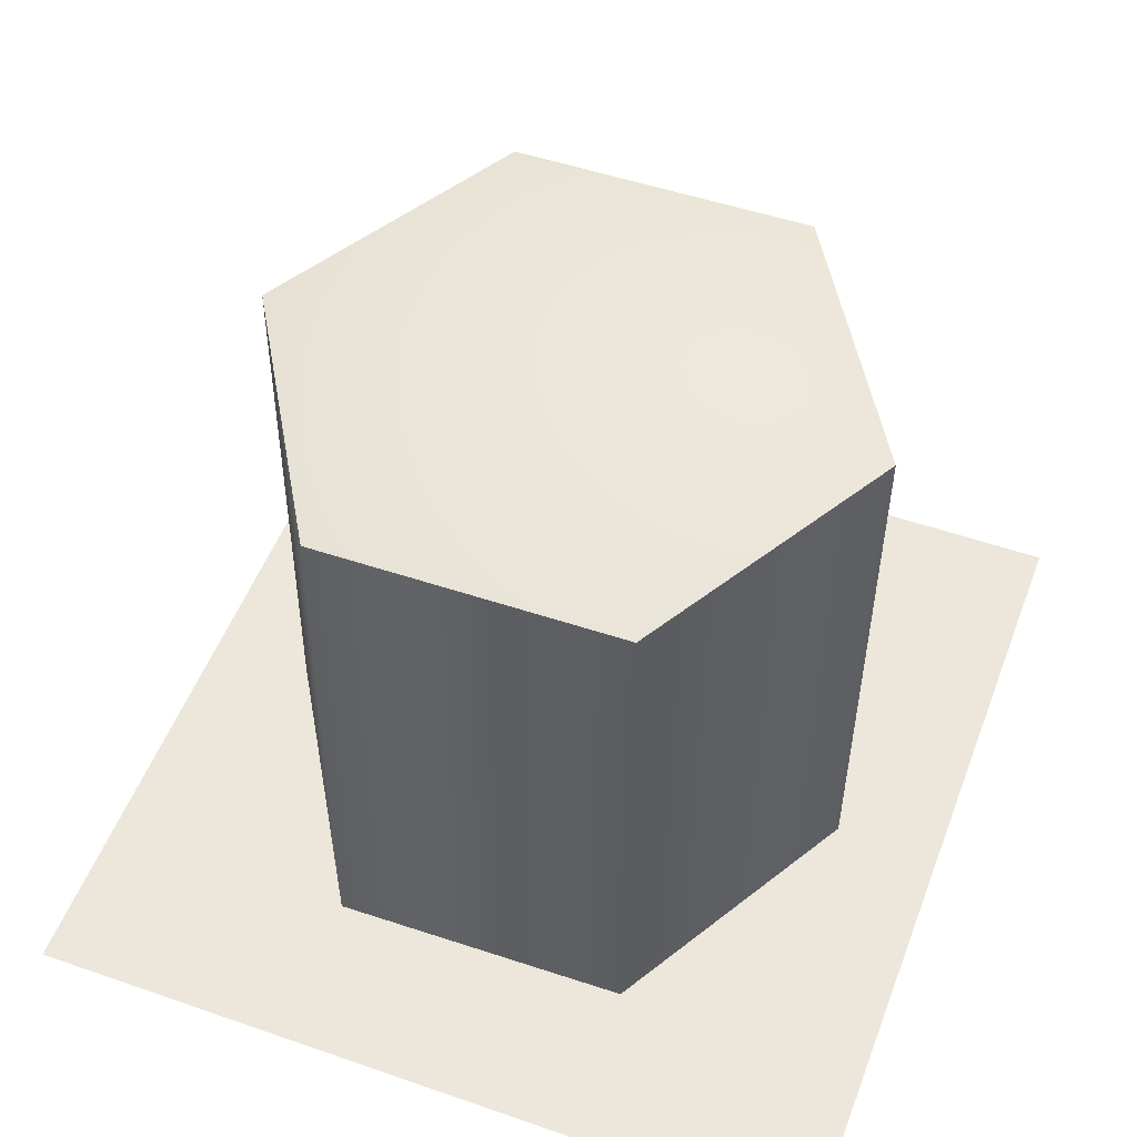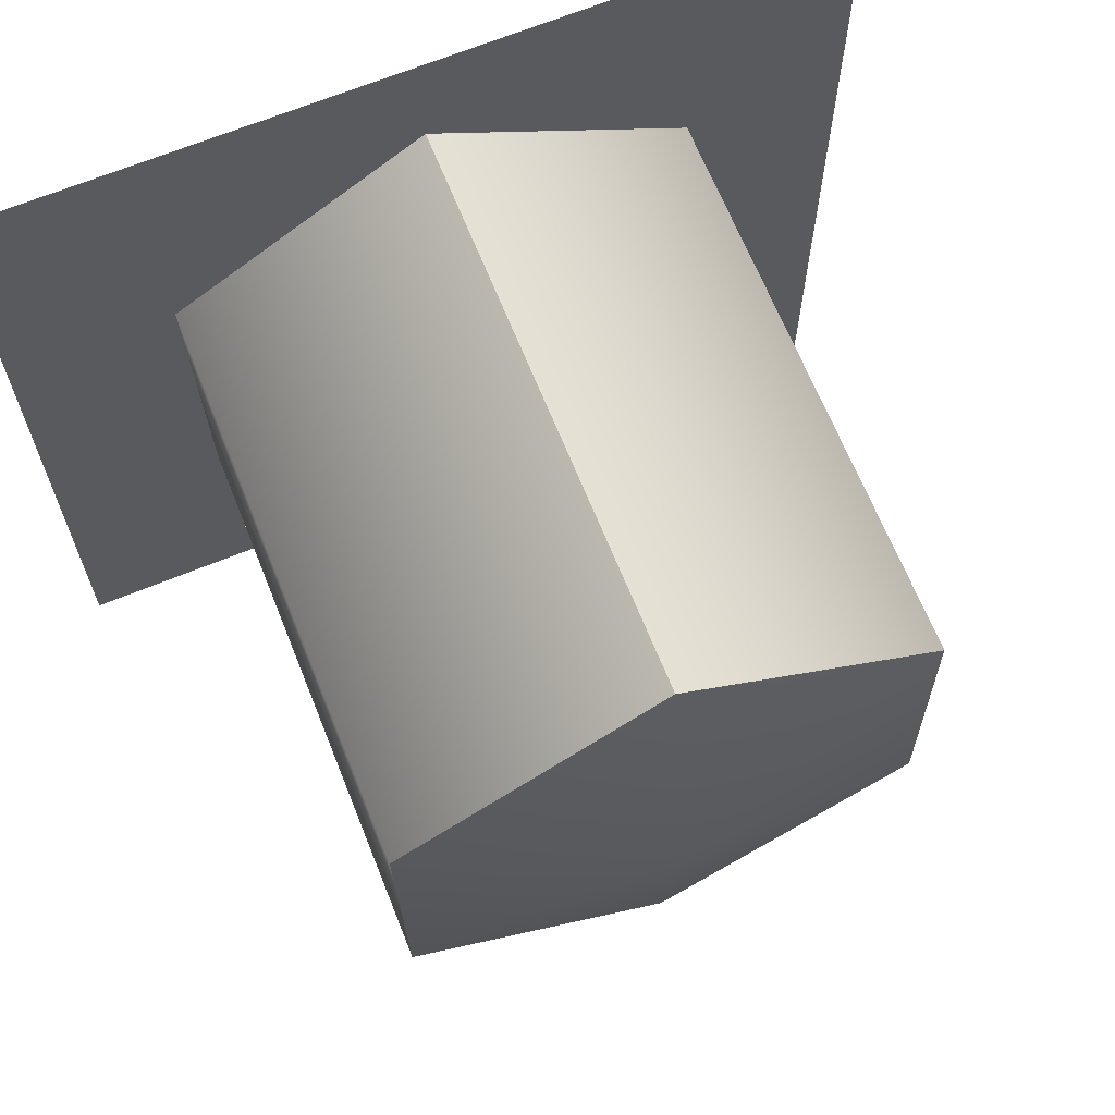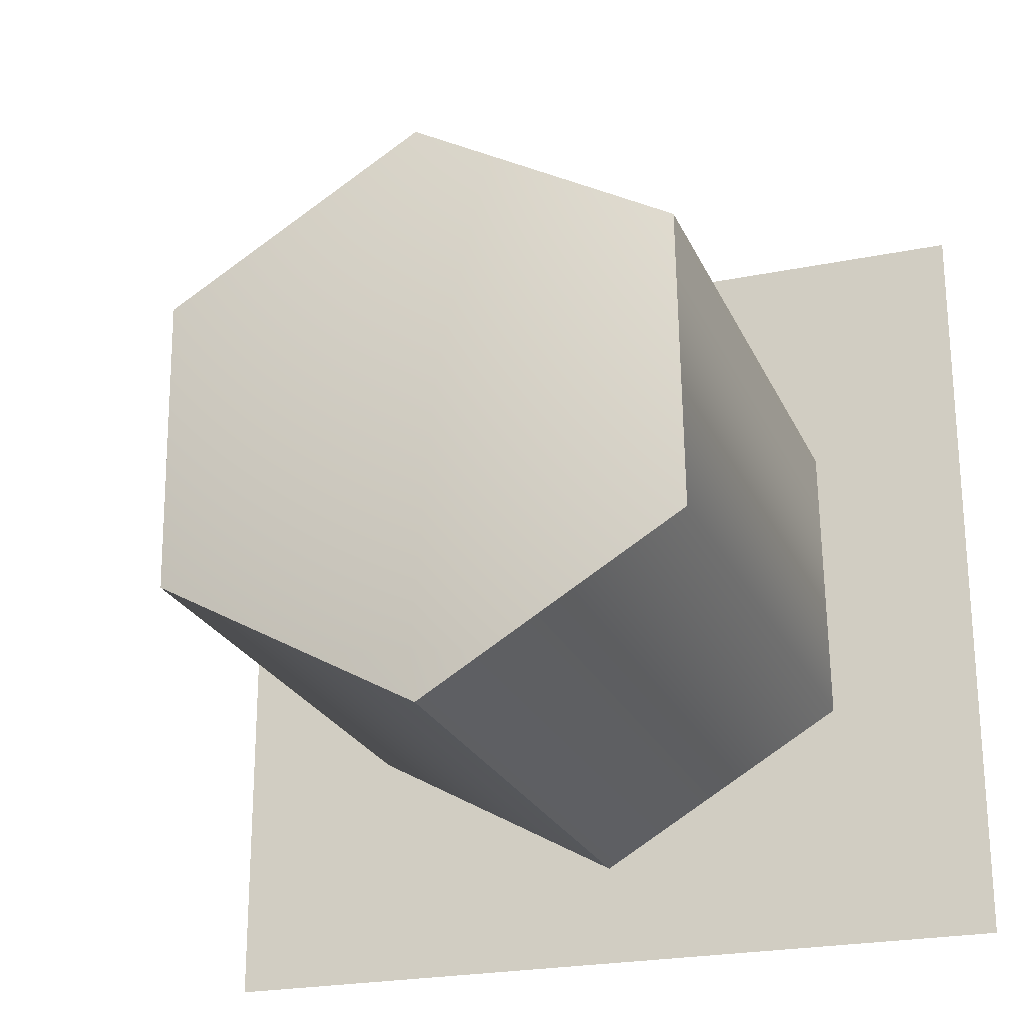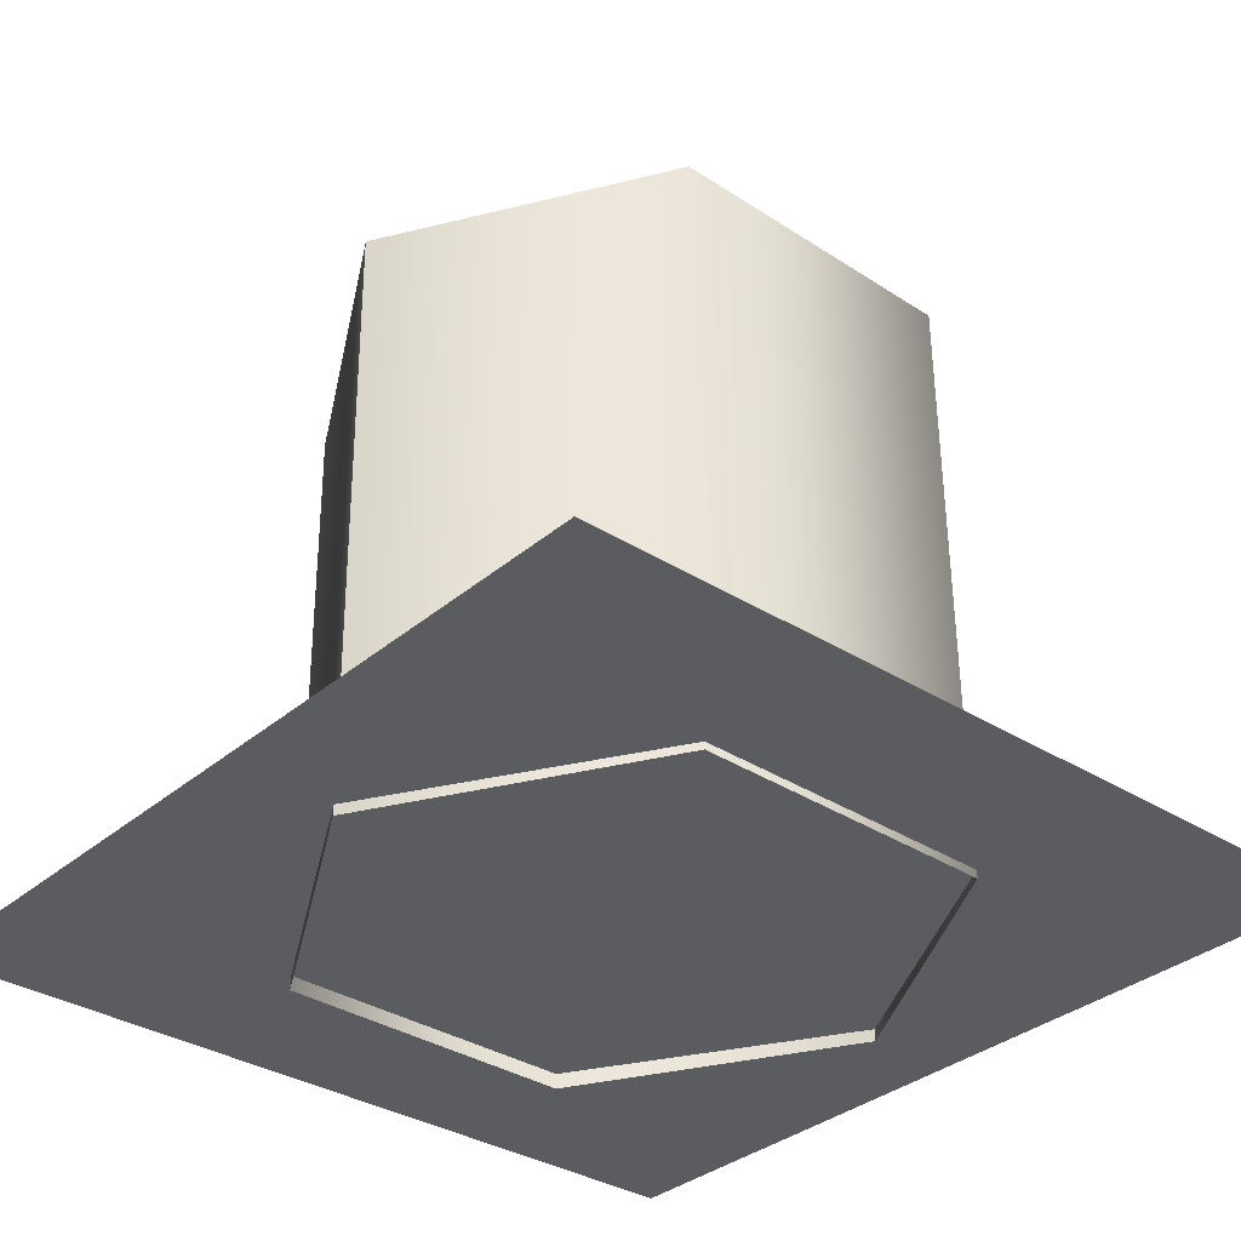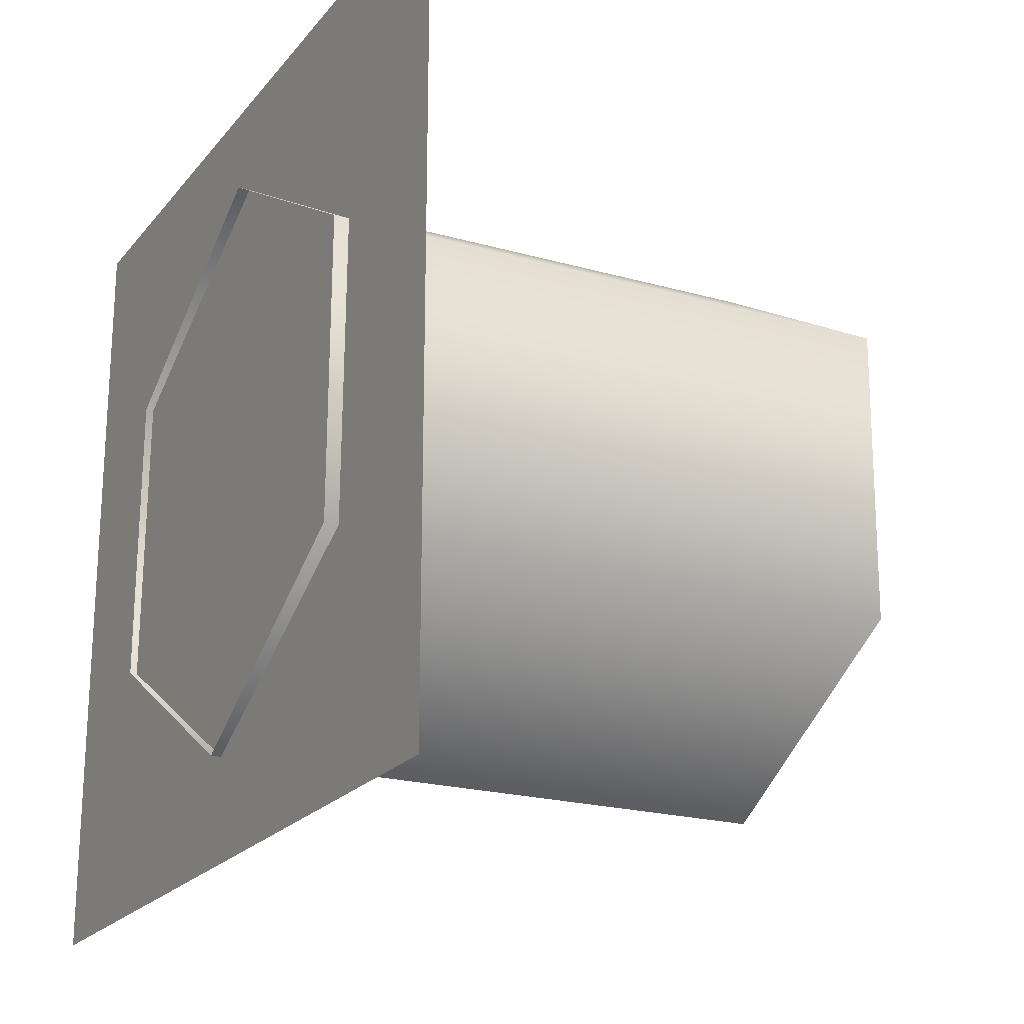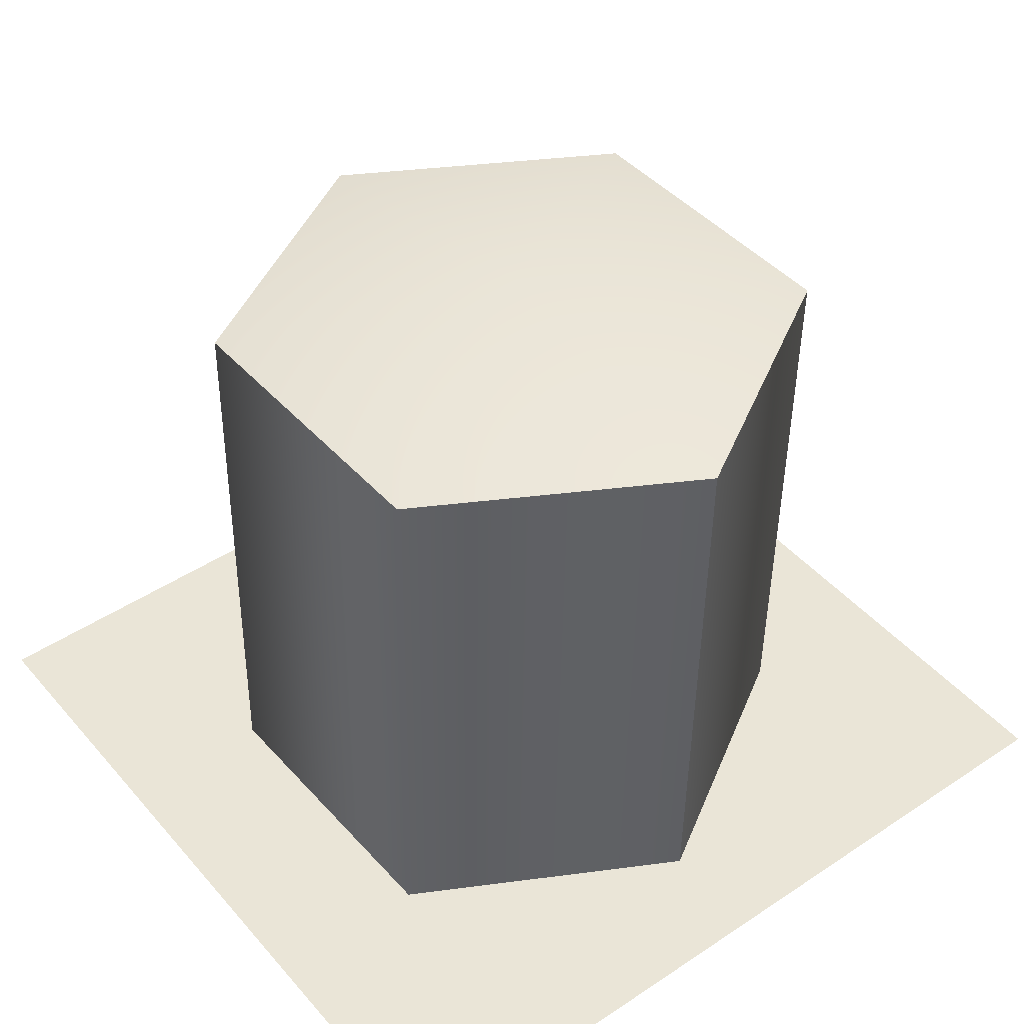
<metadata>
{"format":"obj","ext":"obj","renderer":"f3d","projection":"perspective","resolution":1024,"background":"white","views":[{"elev":52.1,"azim":110.6,"up":"+Z"},{"elev":66.2,"azim":-22.5,"up":"+Y"},{"elev":-23.7,"azim":18.8,"up":"+Y"},{"elev":-33.6,"azim":49.2,"up":"+Z"},{"elev":-21.3,"azim":-117.8,"up":"+Y"},{"elev":44.4,"azim":142.2,"up":"+Z"}]}
</metadata>
<code>
v 0.01274 -4.331 8.378
v -3.781 -2.22 8.323
v -3.67 -2.241 -0.2017
v 0.1244 -4.352 -0.1468
v -3.85 2.122 8.312
v -3.738 2.101 -0.2132
v -0.1244 4.352 8.355
v -0.01274 4.331 -0.1699
v 3.67 2.241 8.41
v 3.781 2.22 -0.115
v 3.738 -2.101 8.422
v 3.85 -2.122 -0.1035
v -0.05208 0.003941 9.065
v 4.833 1.57 4.85e-07
v 4.111 2.987 4.85e-07
v 4.111 2.987 11.33
v 4.833 1.57 11.33
v 2.987 4.111 4.85e-07
v 2.987 4.111 11.33
v 1.57 4.833 4.85e-07
v 1.57 4.833 11.33
v 3.212e-07 5.081 4.85e-07
v 3.212e-07 5.081 11.33
v -1.57 4.833 4.85e-07
v -1.57 4.833 11.33
v -2.987 4.111 4.85e-07
v -2.987 4.111 11.33
v -4.111 2.987 4.85e-07
v -4.111 2.987 11.33
v -4.833 1.57 4.85e-07
v -4.833 1.57 11.33
v -5.081 1.611e-05 4.85e-07
v -5.081 1.611e-05 11.33
v -4.833 -1.57 4.85e-07
v -4.833 -1.57 11.33
v -4.111 -2.987 4.85e-07
v -4.111 -2.987 11.33
v -2.987 -4.111 4.85e-07
v -2.987 -4.111 11.33
v -1.57 -4.833 4.85e-07
v -1.57 -4.833 11.33
v 3.212e-07 -5.081 4.85e-07
v 3.212e-07 -5.081 11.33
v 1.57 -4.833 4.85e-07
v 1.57 -4.833 11.33
v 2.987 -4.111 4.85e-07
v 2.987 -4.111 11.33
v 4.111 -2.987 4.85e-07
v 4.111 -2.987 11.33
v 4.833 -1.57 4.85e-07
v 4.833 -1.57 11.33
v 5.081 1.611e-05 4.85e-07
v 5.081 1.611e-05 11.33
v 6.122 5.869 -1.765e-05
v -6.122 5.869 1.765e-05
v -6.122 -5.869 1.765e-05
v 6.122 -5.869 -1.765e-05
g gearC2 geometry props
f 1 2 3 4
f 2 5 6 3
f 5 7 8 6
f 7 9 10 8
f 9 11 12 10
f 11 1 4 12
f 2 1 13
f 5 2 13
f 7 5 13
f 9 7 13
f 11 9 13
f 1 11 13
g collsion_gear collision props
f 14 15 16 17
f 15 18 19 16
f 18 20 21 19
f 20 22 23 21
f 22 24 25 23
f 24 26 27 25
f 26 28 29 27
f 28 30 31 29
f 30 32 33 31
f 32 34 35 33
f 34 36 37 35
f 36 38 39 37
f 38 40 41 39
f 40 42 43 41
f 42 44 45 43
f 44 46 47 45
f 46 48 49 47
f 48 50 51 49
f 50 52 53 51
f 52 14 17 53
g circleshadow shadow props
f 54 55 56 57

</code>
